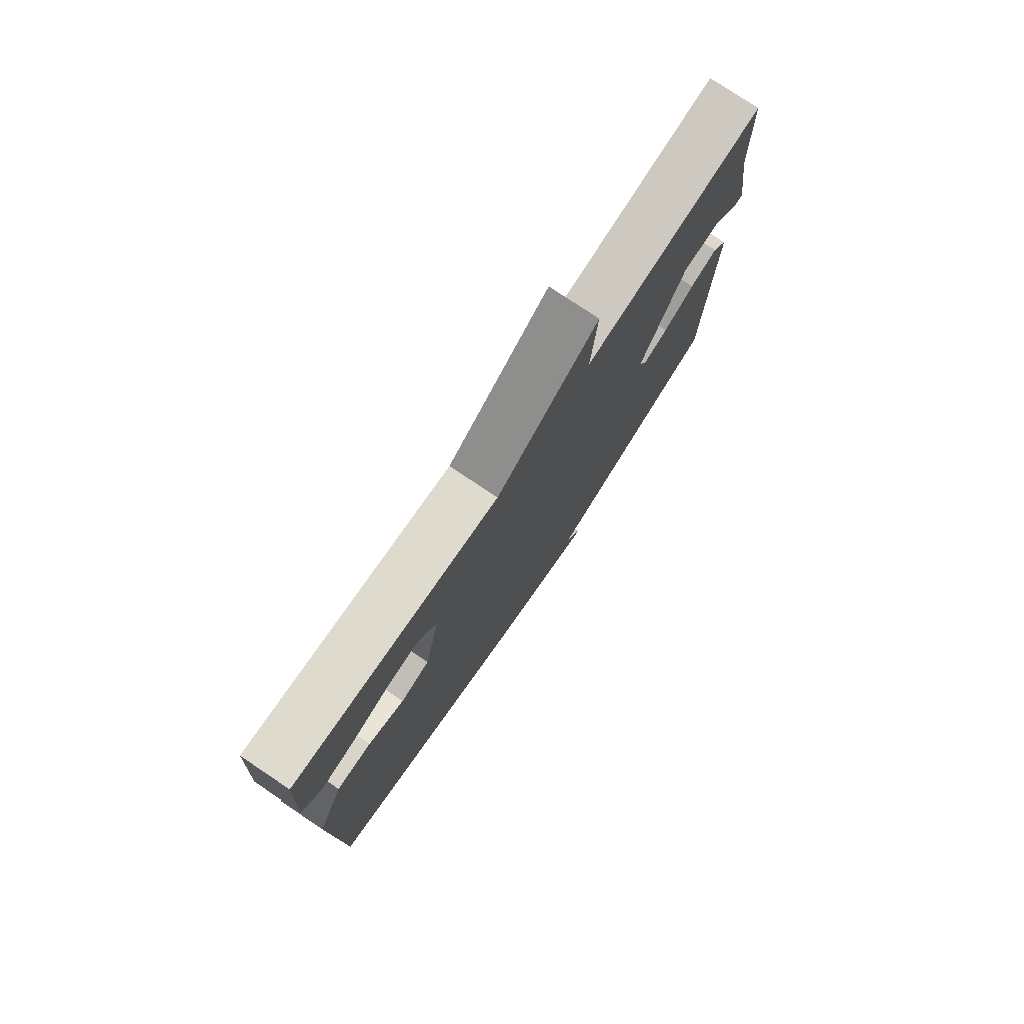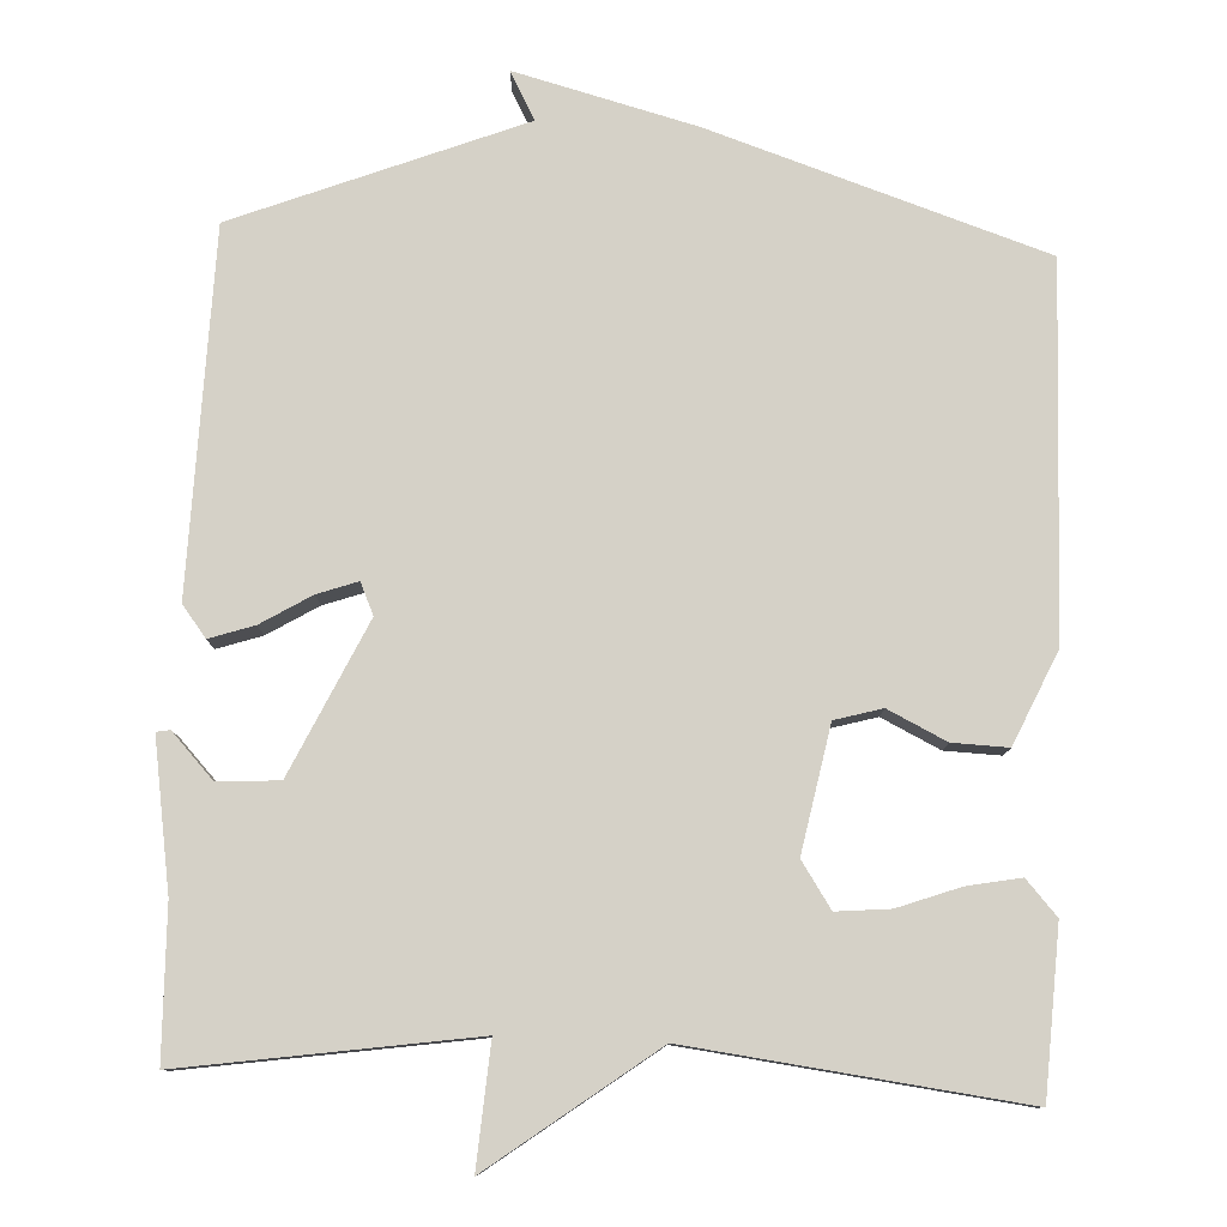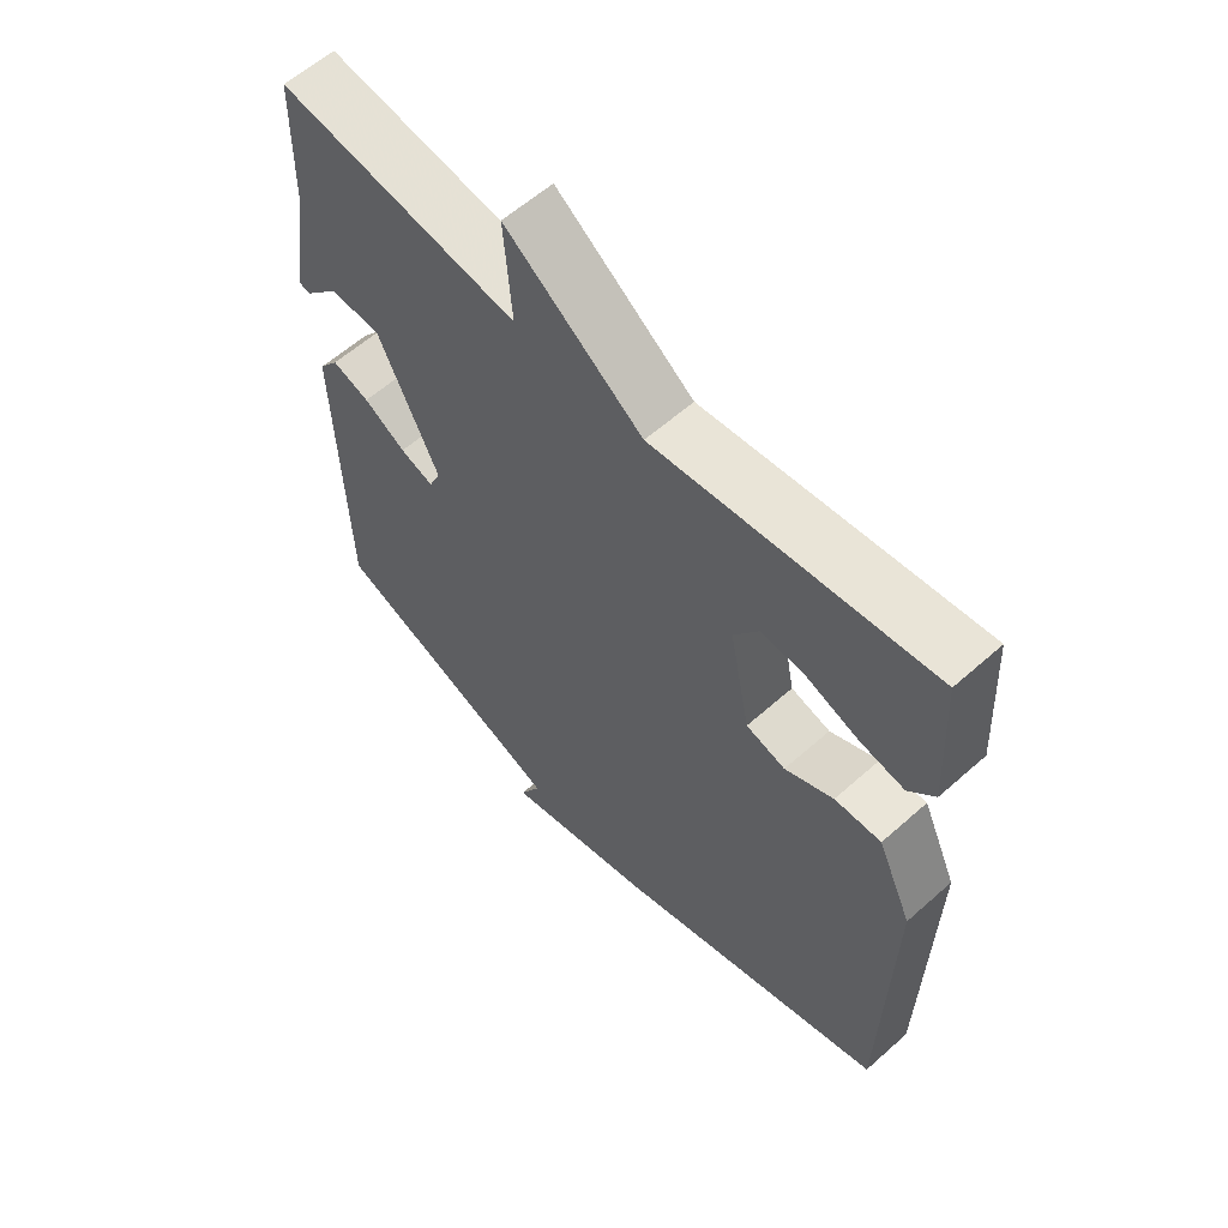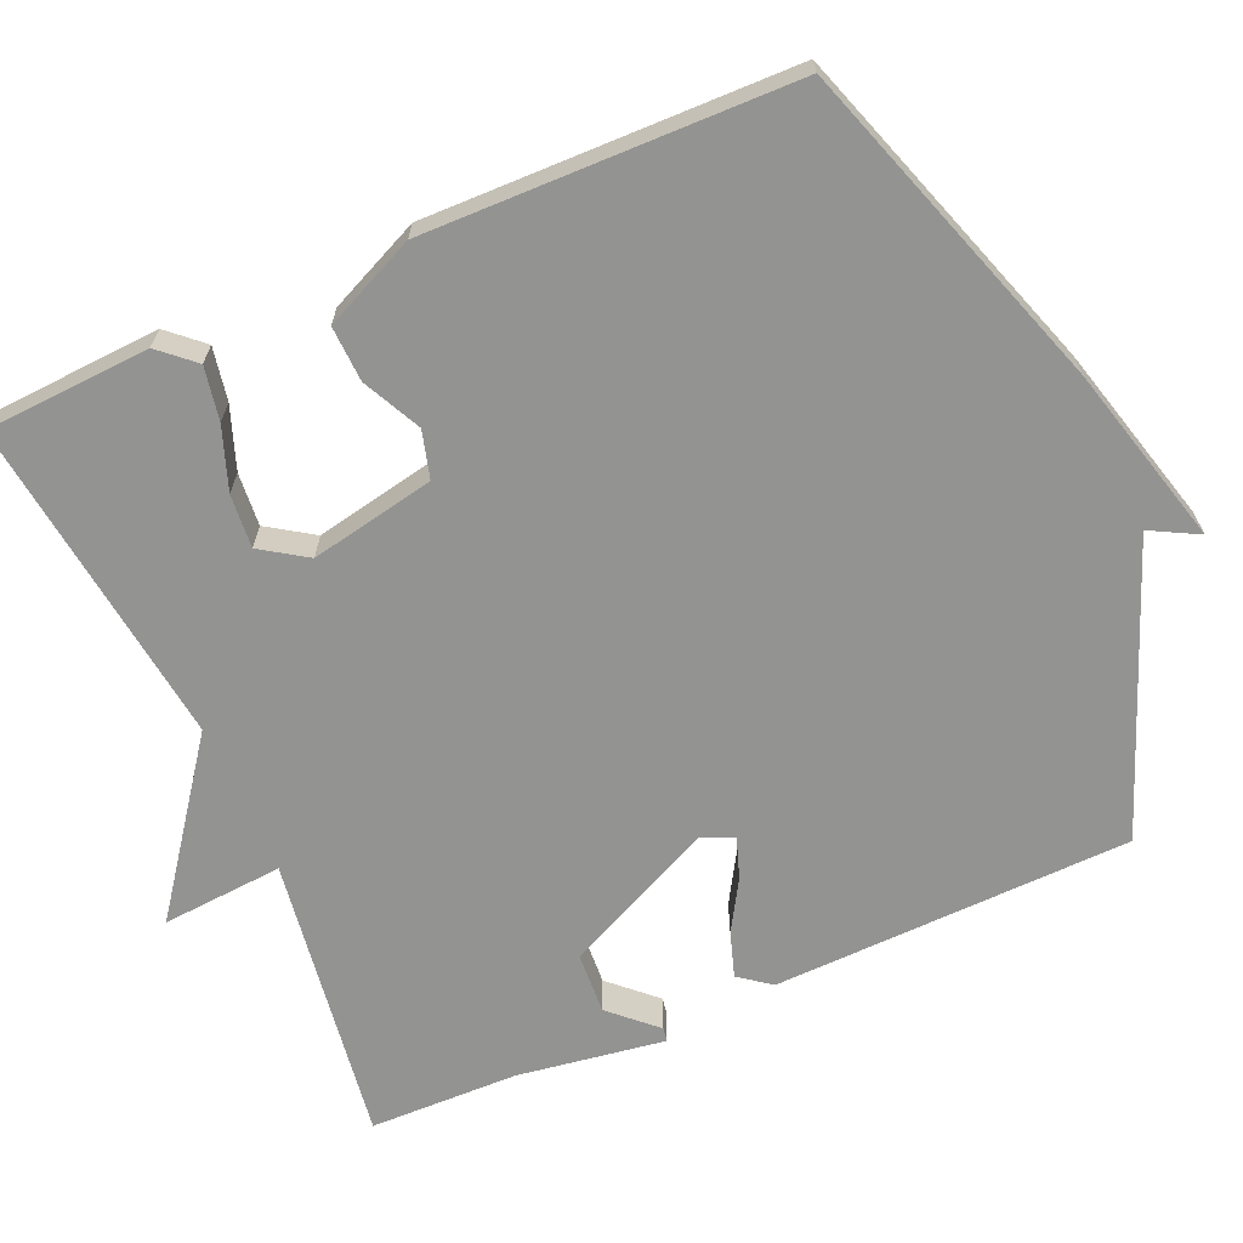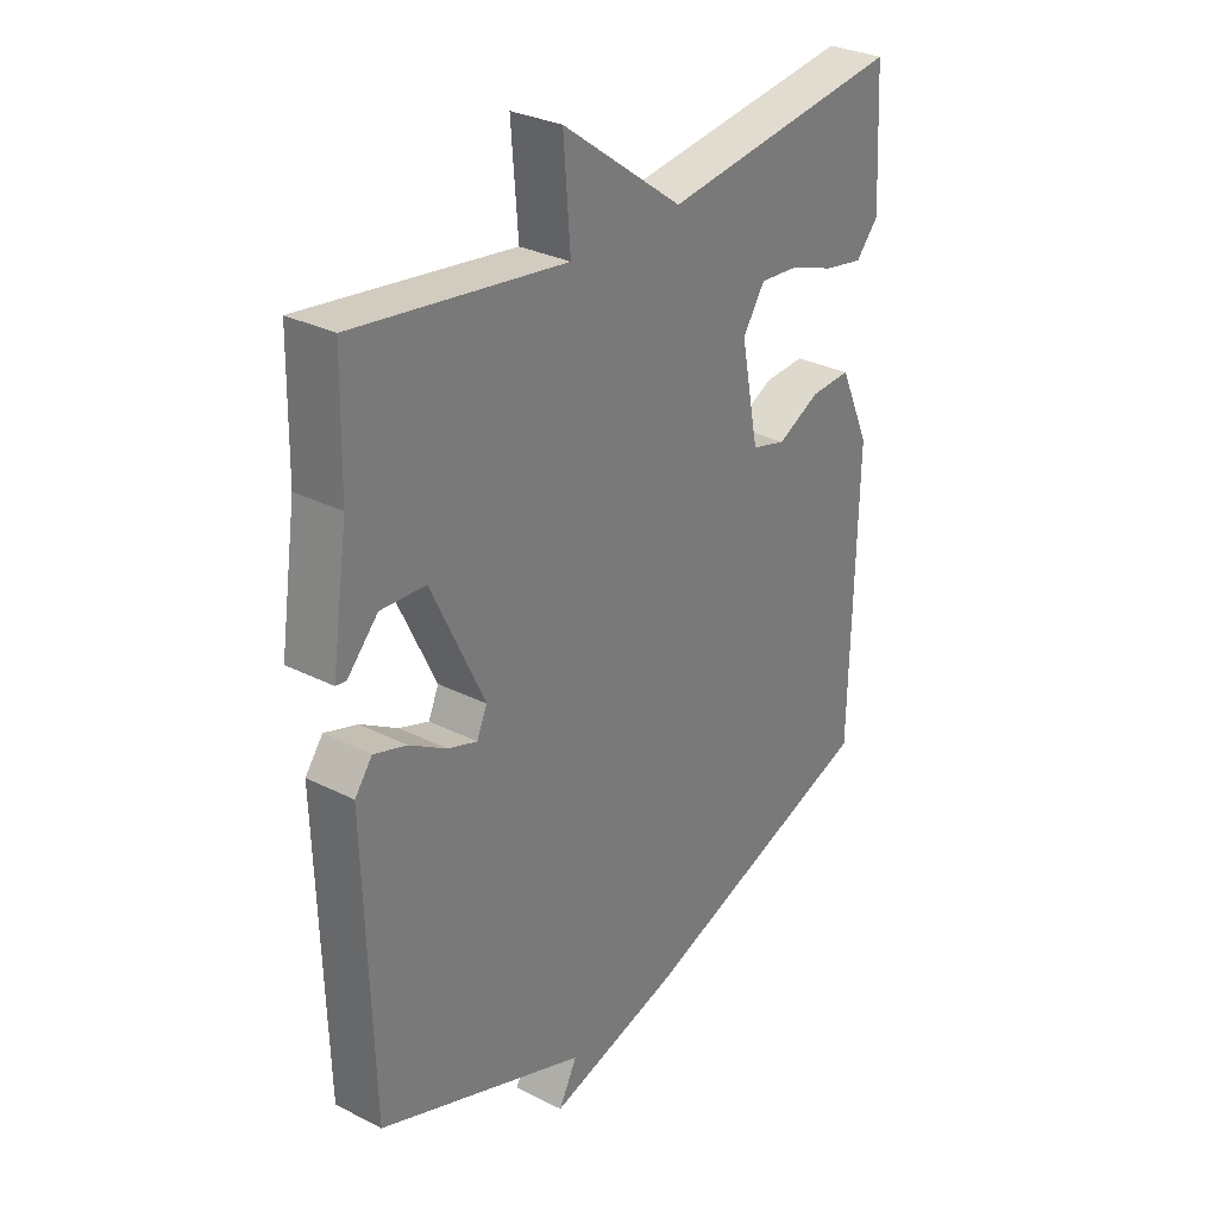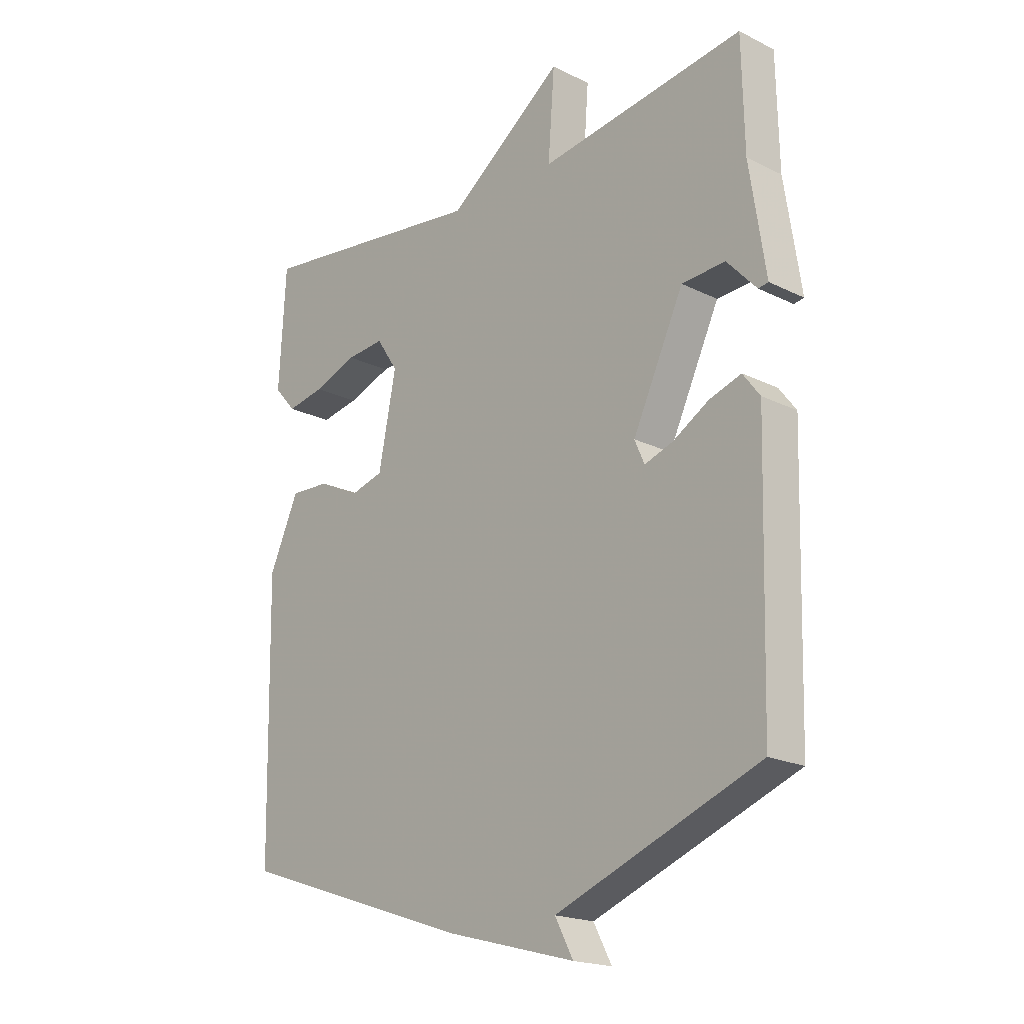
<metadata>
{"format":"obj","ext":"obj","renderer":"f3d","projection":"perspective","resolution":1024,"background":"white","views":[{"elev":77.9,"azim":123.8,"up":"+Z"},{"elev":79.5,"azim":2.4,"up":"+Y"},{"elev":59.8,"azim":47.7,"up":"+Z"},{"elev":-66.6,"azim":113.6,"up":"+Y"},{"elev":30.4,"azim":-53.7,"up":"+Z"},{"elev":-19.6,"azim":-132.7,"up":"+Z"}]}
</metadata>
<code>
v -0.5 0.07 0.5
v -0.127 0.07 0.446
v -0.139 0.07 0.603
v 0.073 0.07 0.446
v 0.5 0.07 0.5
v 0.512 0.07 0.287
v 0.472 0.07 0.242
v 0.403 0.07 0.255
v 0.323 0.07 0.284
v 0.254 0.07 0.29
v 0.215 0.07 0.231
v 0.247 0.07 0.07
v 0.308 0.07 0.053
v 0.383 0.07 0.09
v 0.455 0.07 0.093
v 0.509 0.07 -0.026
v 0.5 0.07 -0.5
v 0.07 0.07 -0.644
v -0.163 0.07 -0.706
v -0.13 0.07 -0.644
v -0.5 0.07 -0.5
v -0.513 0.07 -0.036
v -0.482 0.07 0.005
v -0.424 0.07 -0.014
v -0.359 0.07 -0.053
v -0.307 0.07 -0.071
v -0.289 0.07 -0.03
v -0.382 0.07 0.166
v -0.461 0.07 0.171
v -0.515 0.07 0.113
v -0.533 0.07 0.116
v -0.504 0.07 0.307
v -0.5 0 0.5
v -0.127 0 0.446
v -0.139 0 0.603
v 0.073 0 0.446
v 0.5 0 0.5
v 0.512 0 0.287
v 0.472 0 0.242
v 0.403 0 0.255
v 0.323 0 0.284
v 0.254 0 0.29
v 0.215 0 0.231
v 0.247 0 0.07
v 0.308 0 0.053
v 0.383 0 0.09
v 0.455 0 0.093
v 0.509 0 -0.026
v 0.5 0 -0.5
v 0.07 0 -0.644
v -0.163 0 -0.706
v -0.13 0 -0.644
v -0.5 0 -0.5
v -0.513 0 -0.036
v -0.482 0 0.005
v -0.424 0 -0.014
v -0.359 0 -0.053
v -0.307 0 -0.071
v -0.289 0 -0.03
v -0.382 0 0.166
v -0.461 0 0.171
v -0.515 0 0.113
v -0.533 0 0.116
v -0.504 0 0.307
f 29 30 31 32
f 32 1 2
f 29 32 2
f 28 29 2
f 27 28 2
f 23 24 25
f 22 23 25
f 21 22 25
f 20 21 25
f 20 25 26
f 18 19 20
f 17 18 20
f 16 17 20
f 15 16 20
f 14 15 20
f 13 14 20
f 20 26 27
f 13 20 27
f 12 13 27
f 7 8 9
f 6 7 9
f 5 6 9
f 4 5 9
f 4 9 10
f 4 10 11
f 3 4 11
f 2 3 11
f 2 11 12 27
f 64 63 62 61
f 34 33 64
f 34 64 61
f 34 61 60
f 34 60 59
f 57 56 55
f 57 55 54
f 57 54 53
f 57 53 52
f 58 57 52
f 52 51 50
f 52 50 49
f 52 49 48
f 52 48 47
f 52 47 46
f 52 46 45
f 59 58 52
f 59 52 45
f 59 45 44
f 41 40 39
f 41 39 38
f 41 38 37
f 41 37 36
f 42 41 36
f 43 42 36
f 43 36 35
f 43 35 34
f 59 44 43 34
f 1 33 34 2
f 2 34 35 3
f 3 35 36 4
f 4 36 37 5
f 5 37 38 6
f 6 38 39 7
f 7 39 40 8
f 8 40 41 9
f 9 41 42 10
f 10 42 43 11
f 11 43 44 12
f 12 44 45 13
f 13 45 46 14
f 14 46 47 15
f 15 47 48 16
f 16 48 49 17
f 17 49 50 18
f 18 50 51 19
f 19 51 52 20
f 20 52 53 21
f 21 53 54 22
f 22 54 55 23
f 23 55 56 24
f 24 56 57 25
f 25 57 58 26
f 26 58 59 27
f 27 59 60 28
f 28 60 61 29
f 29 61 62 30
f 30 62 63 31
f 31 63 64 32
f 32 64 33 1

</code>
